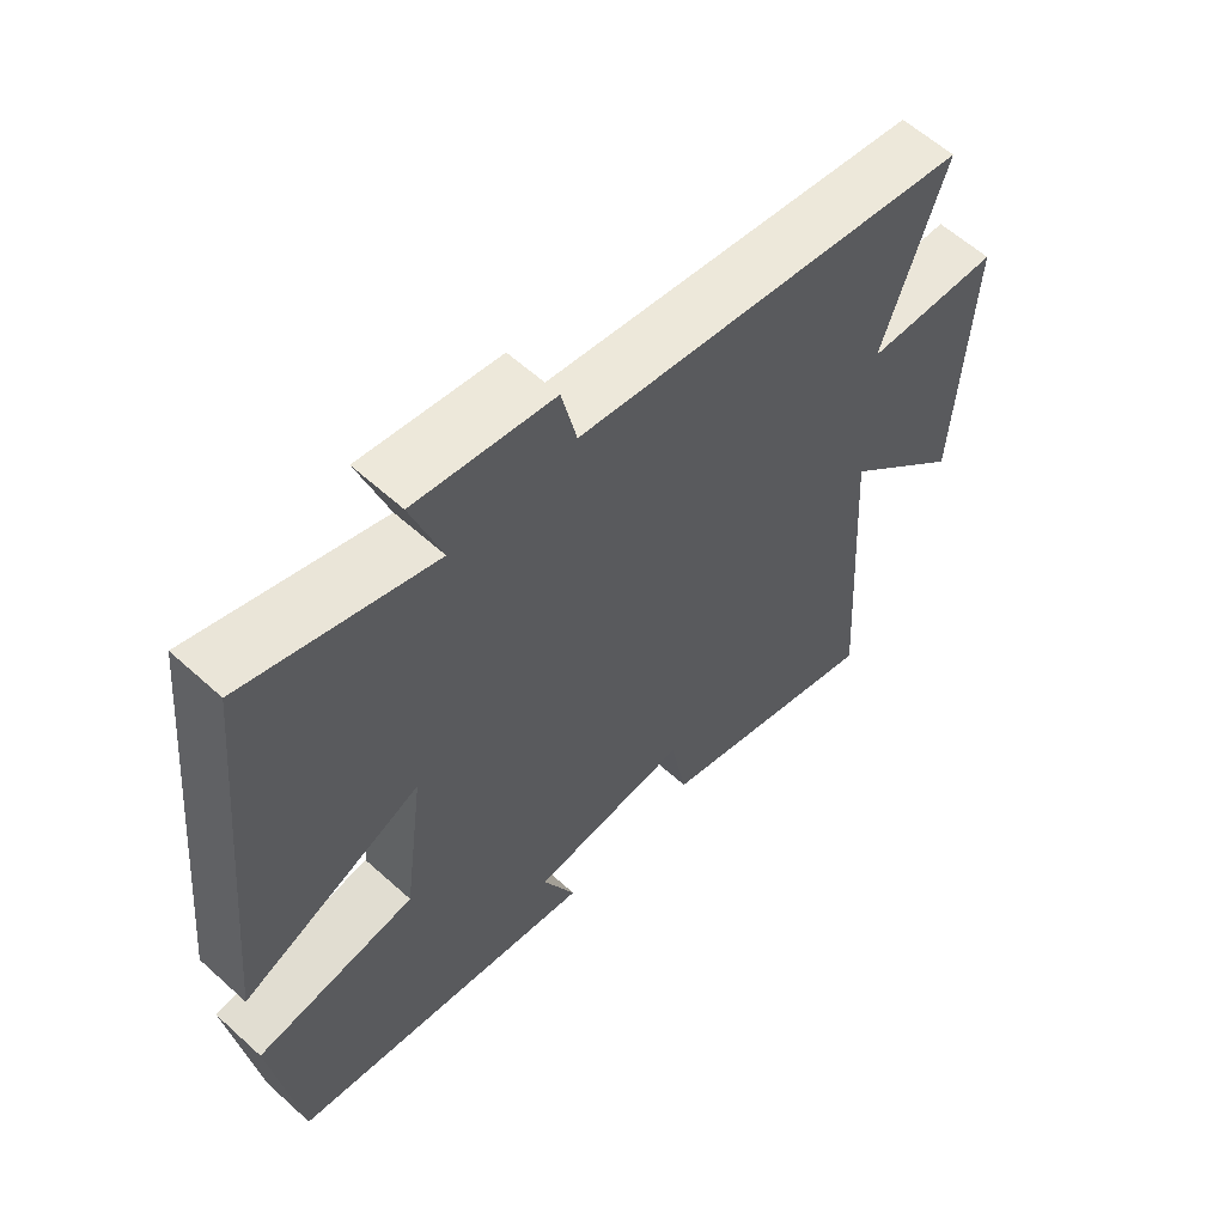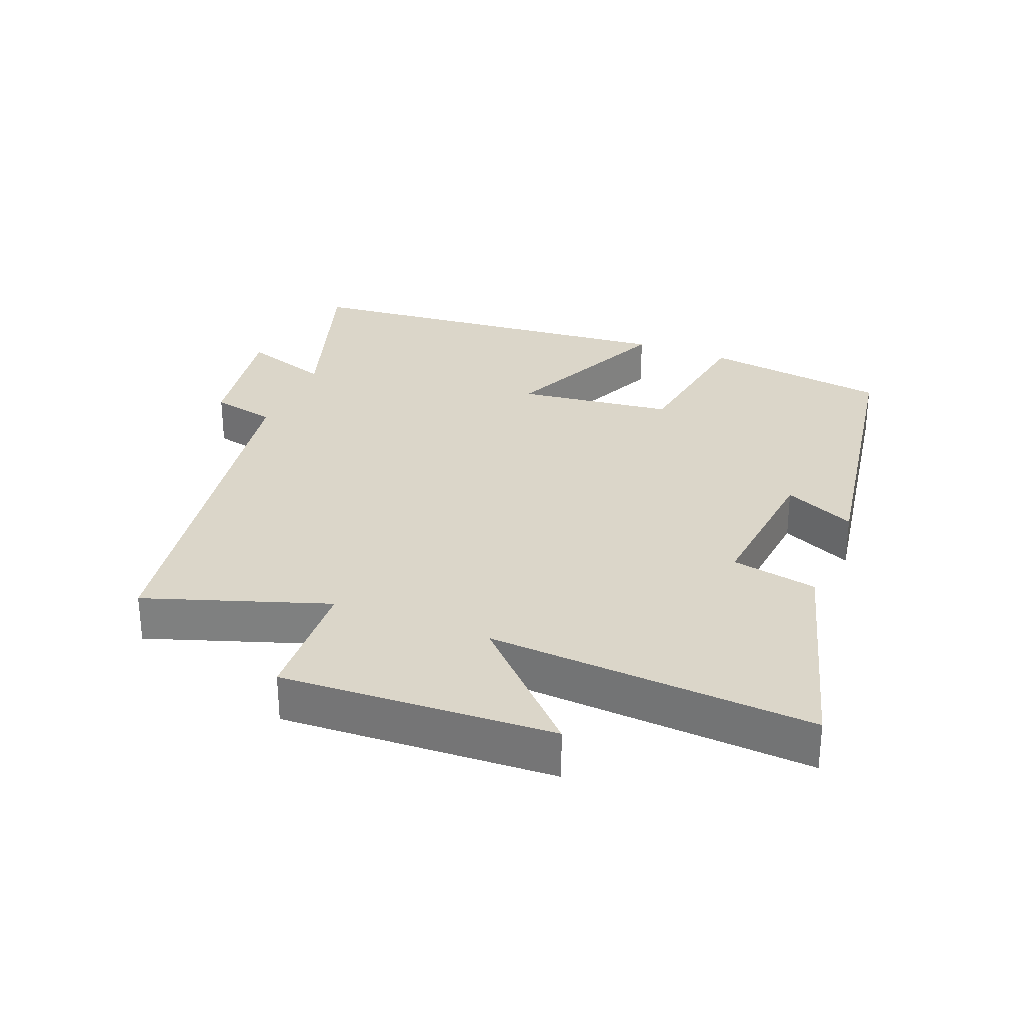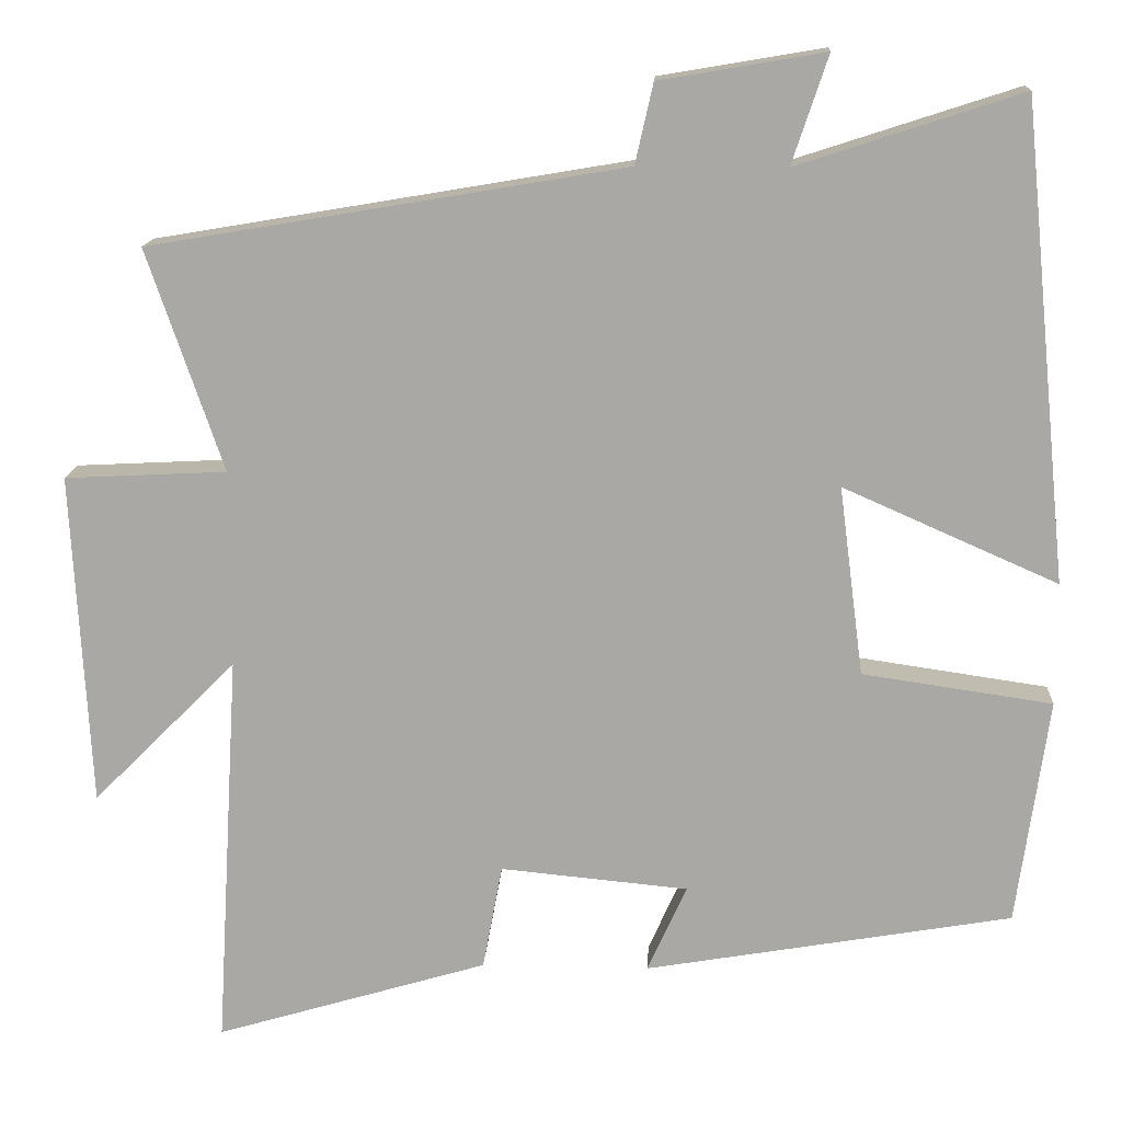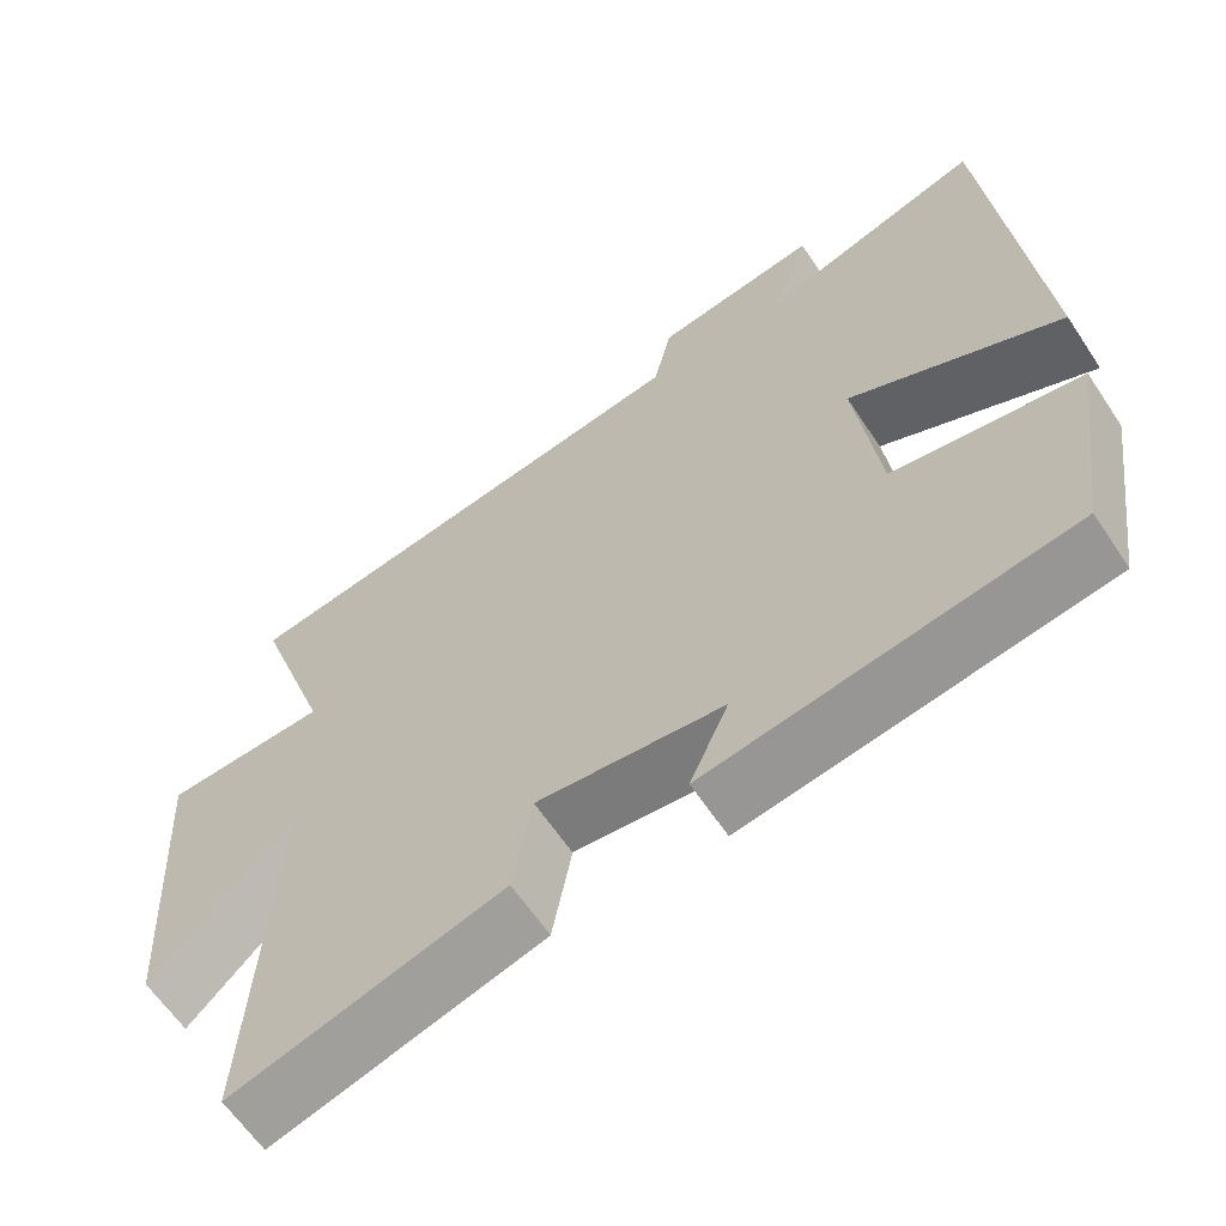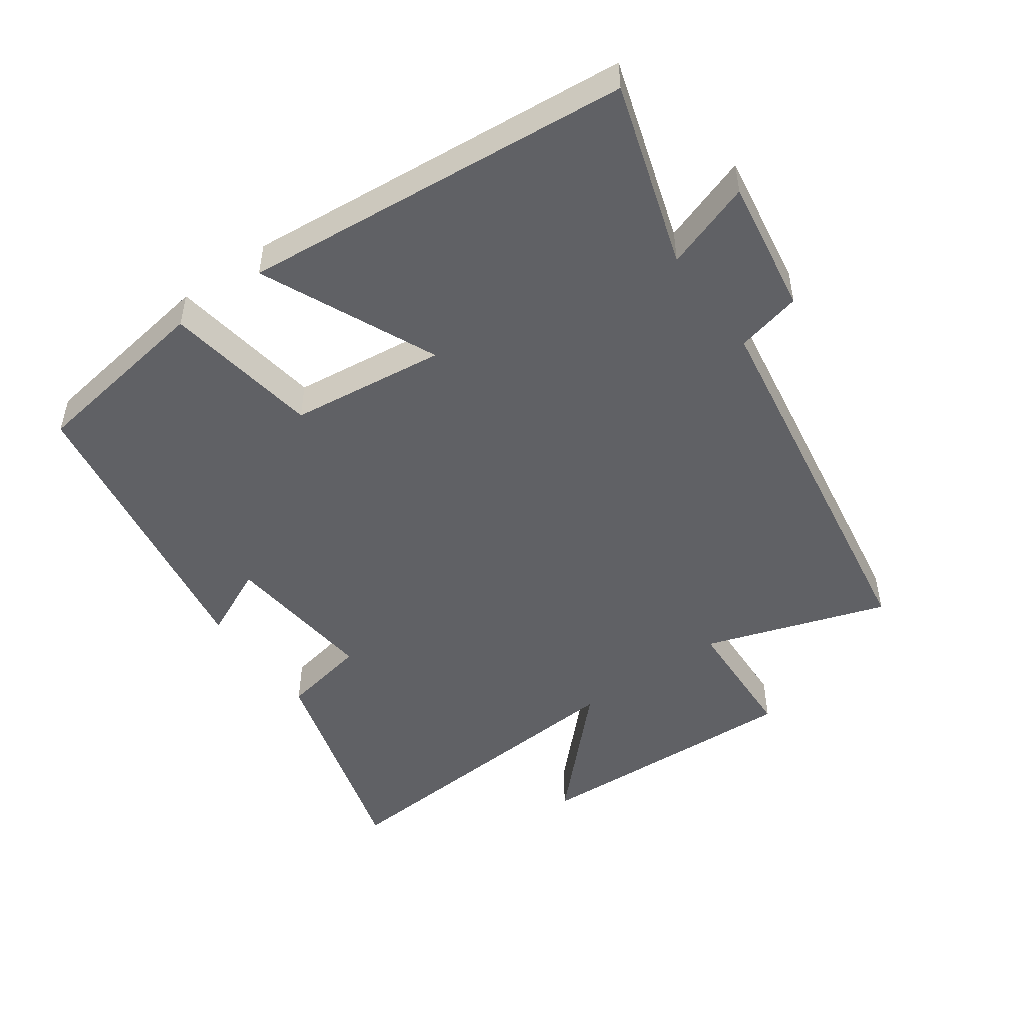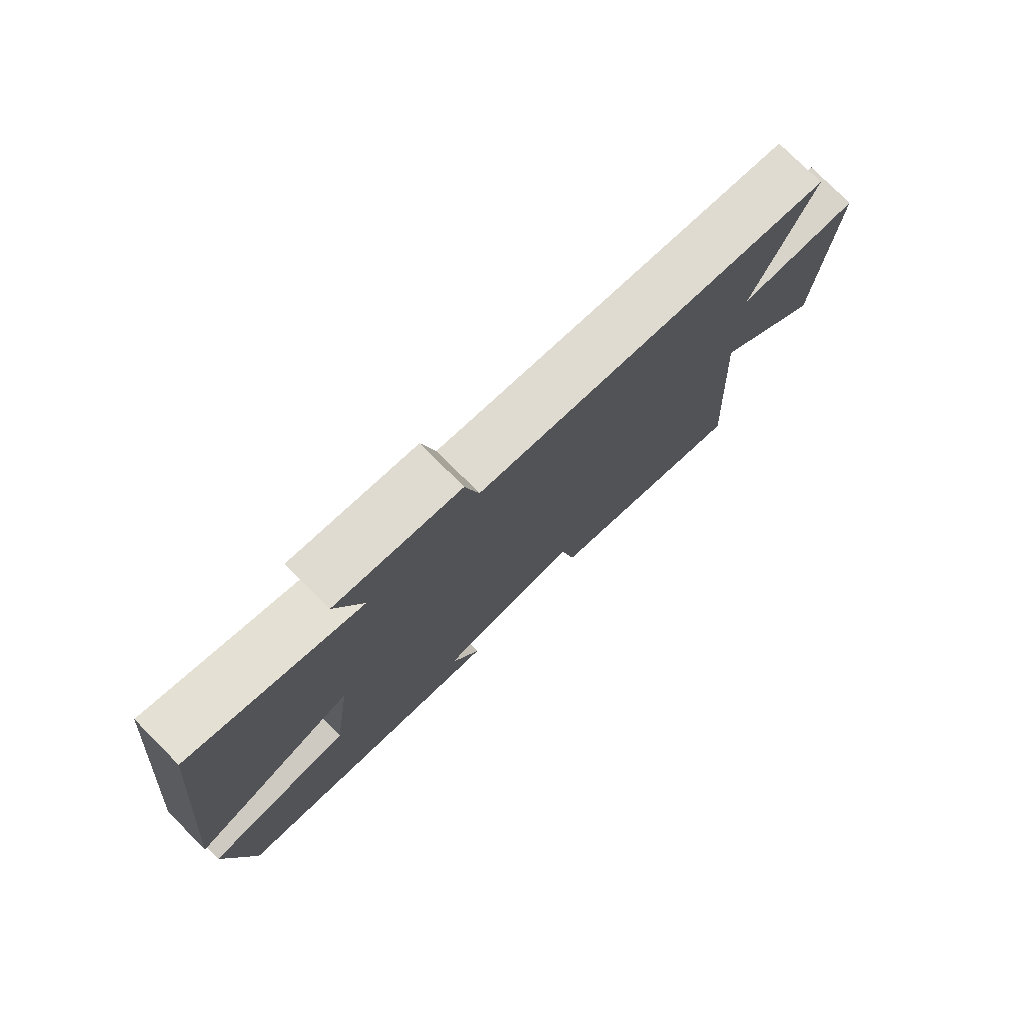
<metadata>
{"format":"obj","ext":"obj","renderer":"f3d","projection":"perspective","resolution":1024,"background":"white","views":[{"elev":59.8,"azim":-47.1,"up":"+Z"},{"elev":29.7,"azim":112.0,"up":"+Y"},{"elev":14.5,"azim":-177.0,"up":"+Z"},{"elev":-62.1,"azim":-146.5,"up":"+Z"},{"elev":-49.6,"azim":-54.0,"up":"+Y"},{"elev":77.4,"azim":-44.9,"up":"+Z"}]}
</metadata>
<code>
v -0.442 0.07 0.589
v -0.168 0.07 0.5
v -0.212 0.07 0.632
v -0.01 0.07 0.598
v 0.012 0.07 0.5
v 0.593 0.07 0.402
v 0.5 0.07 0.131
v 0.698 0.07 0.121
v 0.676 0.07 -0.287
v 0.5 0.07 -0.111
v 0.529 0.07 -0.599
v 0.195 0.07 -0.5
v 0.171 0.07 -0.371
v -0.059 0.07 -0.393
v -0.011 0.07 -0.5
v -0.461 0.07 -0.423
v -0.5 0.07 -0.145
v -0.267 0.07 -0.111
v -0.237 0.07 0.121
v -0.5 0.07 0.005
v -0.442 0 0.589
v -0.168 0 0.5
v -0.212 0 0.632
v -0.01 0 0.598
v 0.012 0 0.5
v 0.593 0 0.402
v 0.5 0 0.131
v 0.698 0 0.121
v 0.676 0 -0.287
v 0.5 0 -0.111
v 0.529 0 -0.599
v 0.195 0 -0.5
v 0.171 0 -0.371
v -0.059 0 -0.393
v -0.011 0 -0.5
v -0.461 0 -0.423
v -0.5 0 -0.145
v -0.267 0 -0.111
v -0.237 0 0.121
v -0.5 0 0.005
f 19 20 1 2
f 18 19 2
f 16 17 18
f 15 16 18
f 14 15 18
f 13 14 18 2
f 10 11 12 13
f 10 13 2 3
f 7 8 9 10
f 7 10 3
f 5 6 7
f 5 7 3
f 3 4 5
f 22 21 40 39
f 22 39 38
f 38 37 36
f 38 36 35
f 38 35 34
f 22 38 34 33
f 33 32 31 30
f 23 22 33 30
f 30 29 28 27
f 23 30 27
f 27 26 25
f 23 27 25
f 25 24 23
f 1 21 22 2
f 2 22 23 3
f 3 23 24 4
f 4 24 25 5
f 5 25 26 6
f 6 26 27 7
f 7 27 28 8
f 8 28 29 9
f 9 29 30 10
f 10 30 31 11
f 11 31 32 12
f 12 32 33 13
f 13 33 34 14
f 14 34 35 15
f 15 35 36 16
f 16 36 37 17
f 17 37 38 18
f 18 38 39 19
f 19 39 40 20
f 20 40 21 1

</code>
